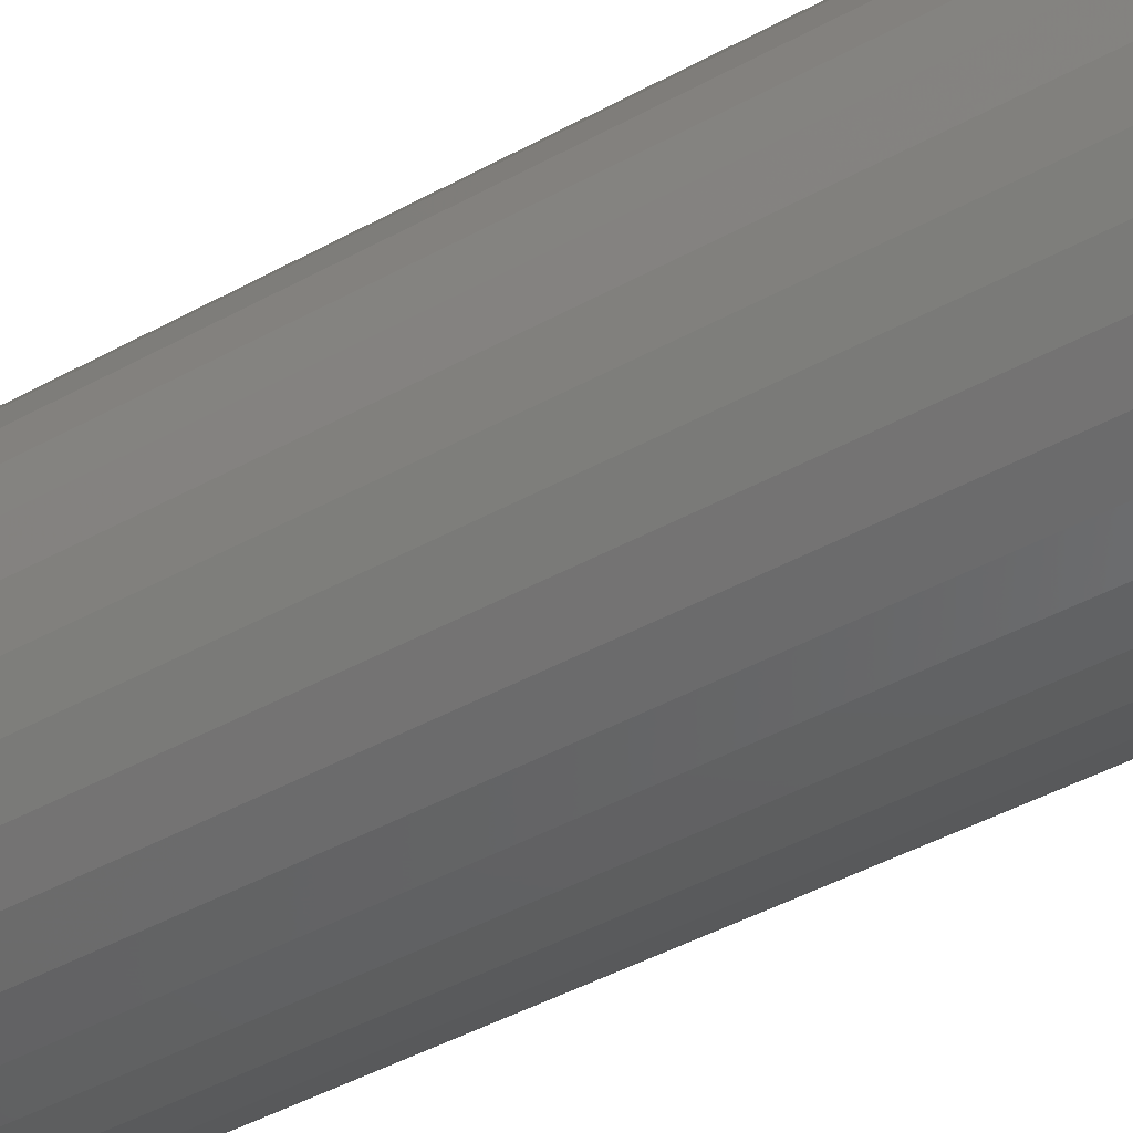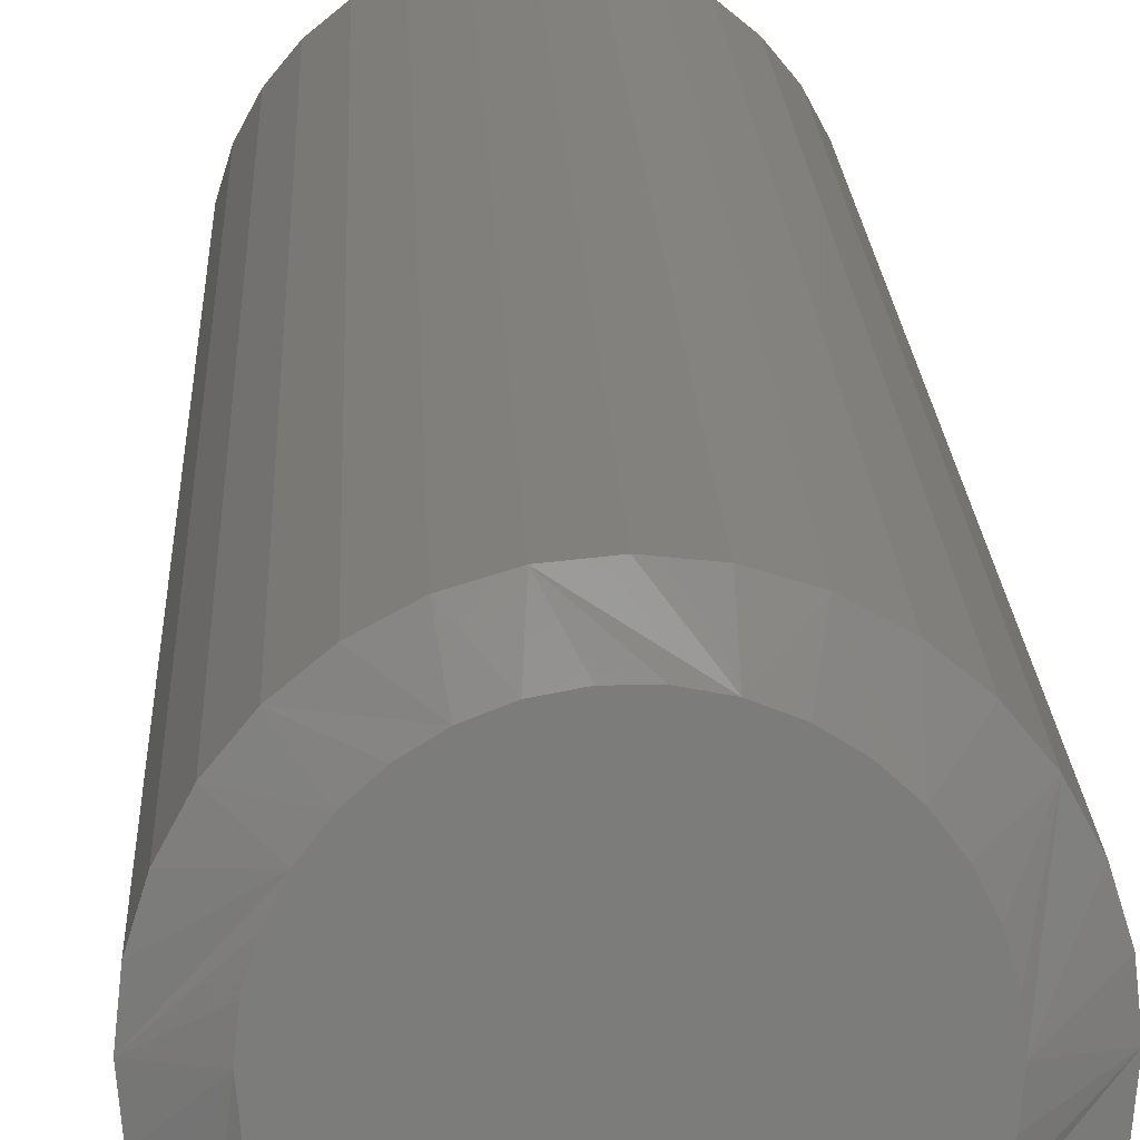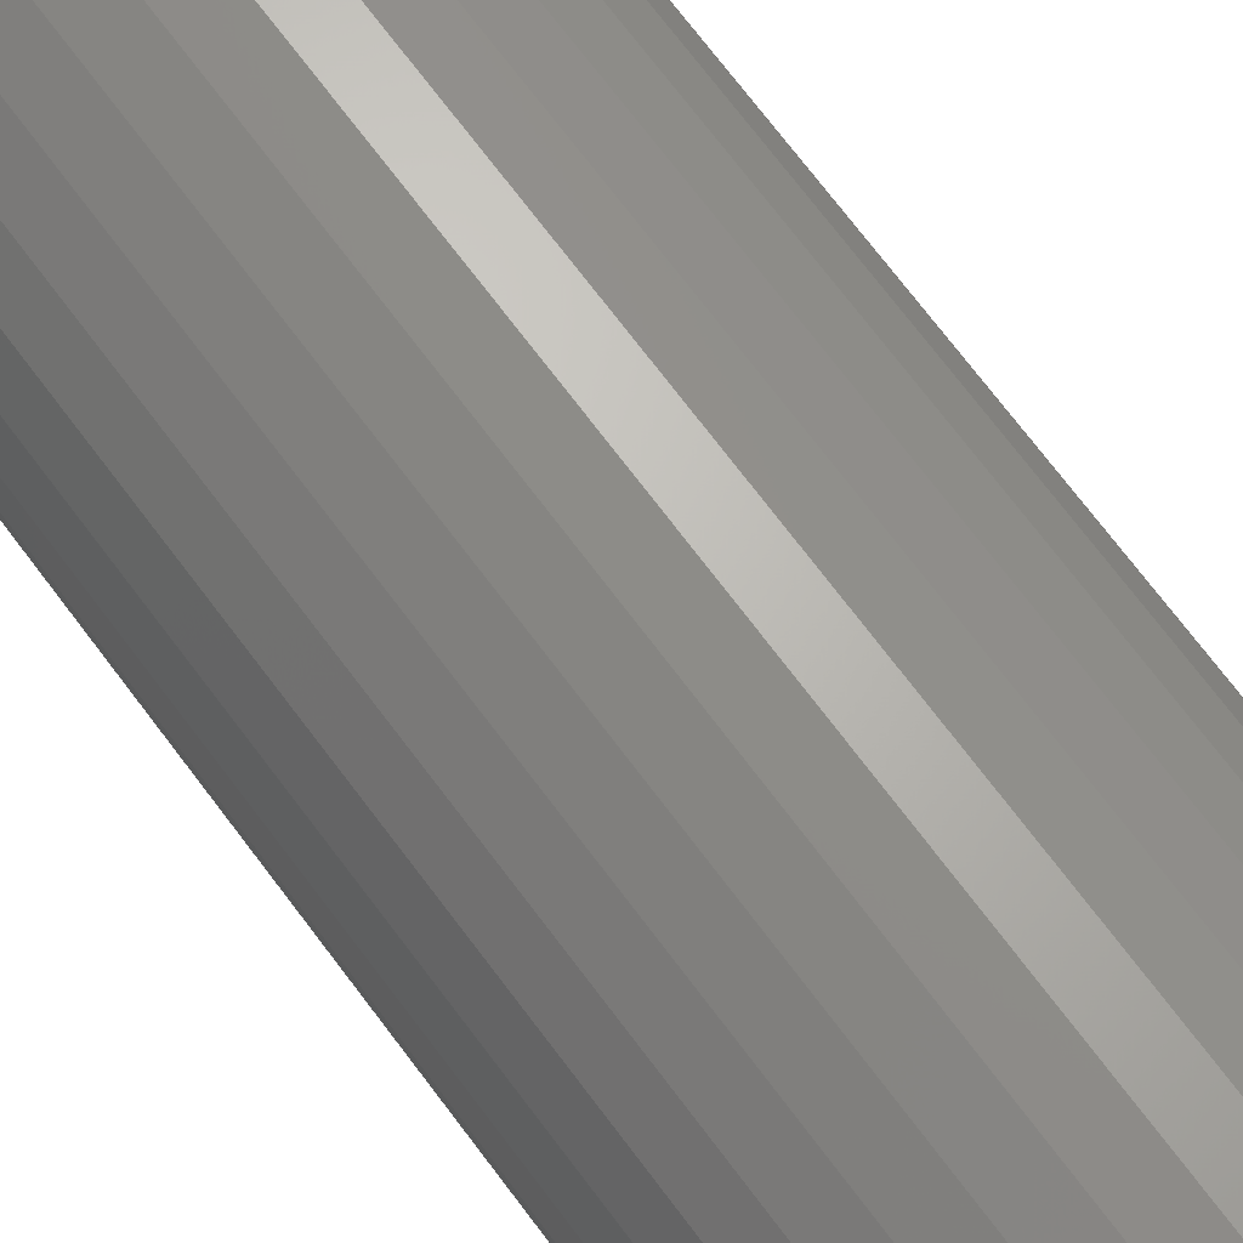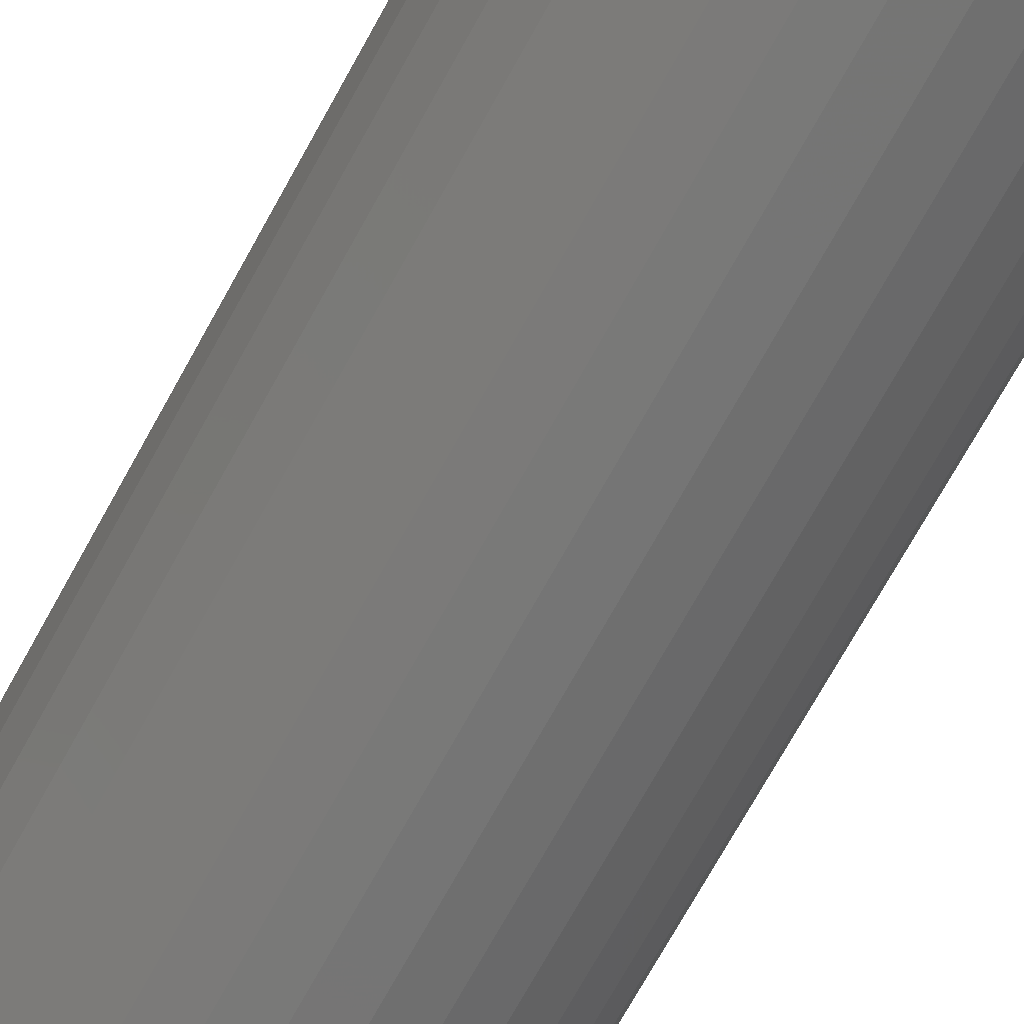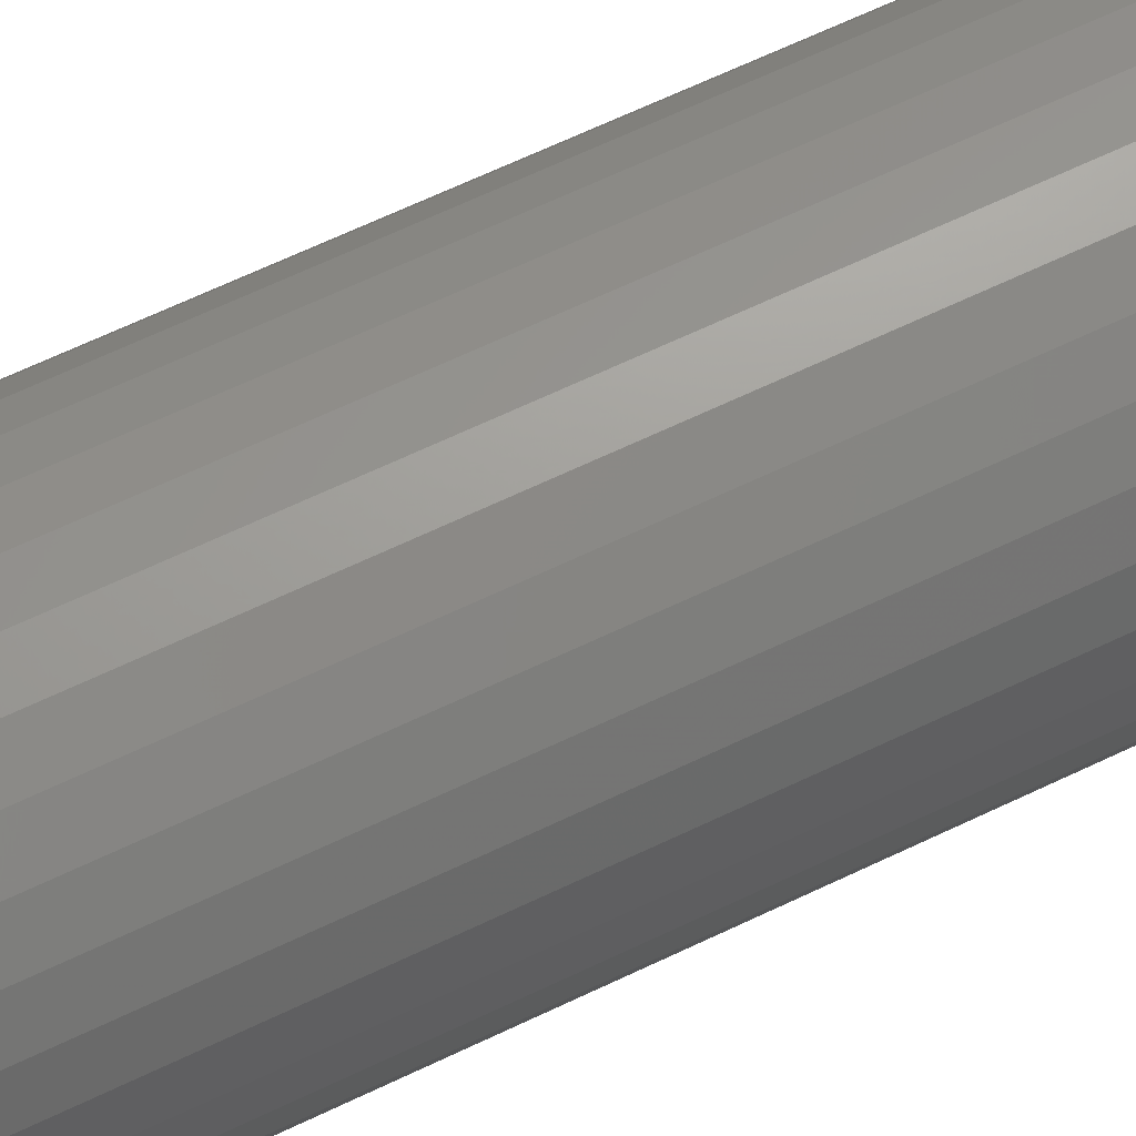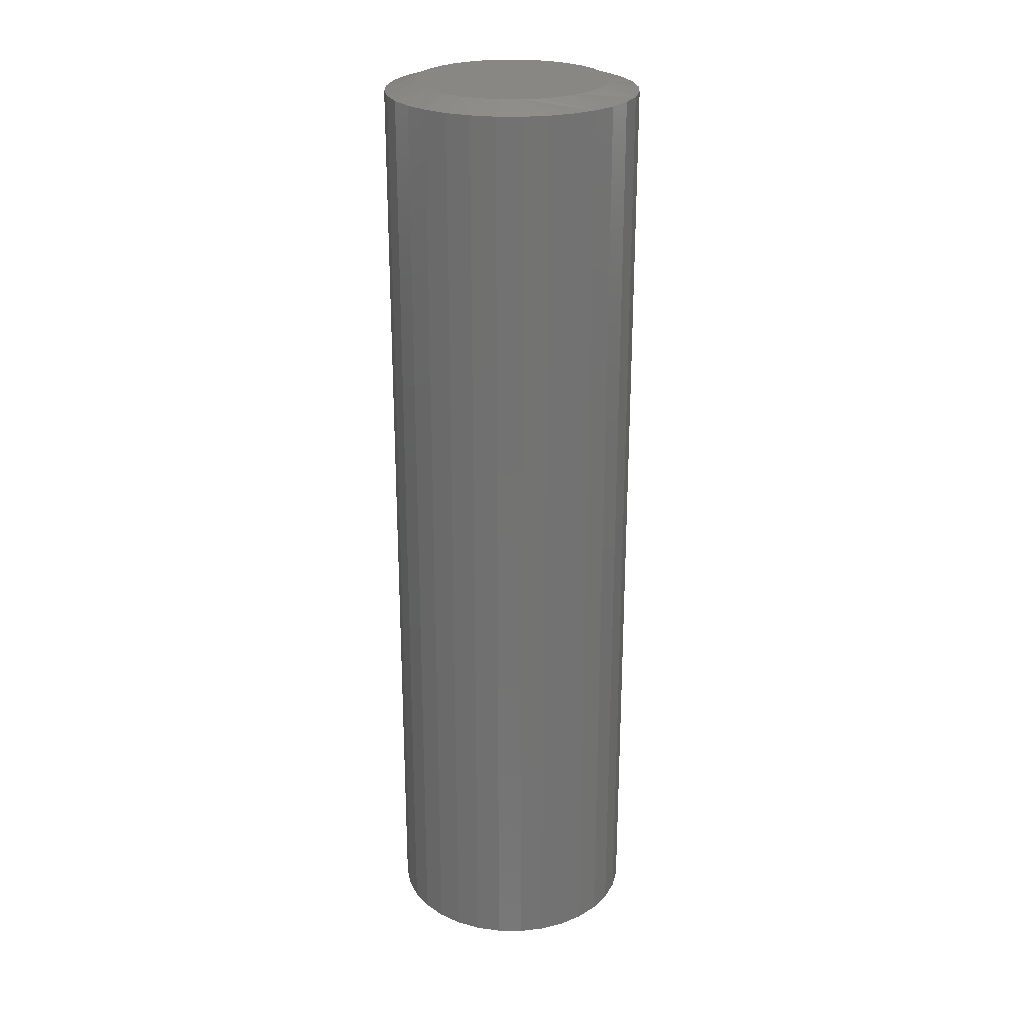
<metadata>
{"format":"stl","ext":"stl","renderer":"f3d","projection":"perspective","resolution":1024,"background":"white","views":[{"elev":-38.6,"azim":-54.1,"up":"+Y"},{"elev":14.8,"azim":-1.8,"up":"+Y"},{"elev":69.4,"azim":-36.5,"up":"+Y"},{"elev":-70.0,"azim":-28.6,"up":"+Y"},{"elev":64.4,"azim":-115.9,"up":"+Y"},{"elev":25.1,"azim":51.8,"up":"+Z"}]}
</metadata>
<code>
# stl→obj: 97 verts, 190 faces
v 0.009464 0.0764 0.75
v -0.004695 0.0764 0.75
v -0.01861 0.0738 0.75
v 0.02338 0.0738 0.75
v -0.03182 0.06868 0.75
v 0.03658 0.06868 0.75
v -0.04385 0.06123 0.75
v 0.04862 0.06123 0.75
v -0.05432 0.05169 0.75
v 0.05909 0.05169 0.75
v 0.05664 -0.05425 0.75
v -0.04024 -0.0638 0.75
v 0.04501 -0.0638 0.75
v -0.02698 -0.07089 0.75
v 0.03175 -0.07089 0.75
v -0.01258 -0.07525 0.75
v 0.01735 -0.07525 0.75
v 0.002385 -0.07673 0.75
v 0.06762 0.04039 0.75
v -0.06285 0.04039 0.75
v 0.07393 0.02772 0.75
v -0.06916 0.02772 0.75
v 0.07781 0.0141 0.75
v -0.07304 0.0141 0.75
v 0.07911 -3.612e-17 0.75
v -0.07434 -4.344e-07 0.75
v 0.07764 -0.01497 0.75
v -0.07287 -0.01497 0.75
v 0.07327 -0.02936 0.75
v -0.0685 -0.02936 0.75
v 0.06618 -0.04263 0.75
v -0.06141 -0.04263 0.75
v -0.05187 -0.05425 0.75
v 0.1025 0 0
v 0.1025 -1.135e-16 0.7422
v 0.1006 -0.01954 0
v 0.1006 -0.01954 0.7422
v 0.09492 -0.03833 0
v 0.09492 -0.03833 0.7422
v 0.08567 -0.05565 0
v 0.08567 -0.05565 0.7422
v 0.07321 -0.07083 0
v 0.07321 -0.07083 0.7422
v 0.05803 -0.08328 0
v 0.05803 -0.08328 0.7422
v 0.04072 -0.09254 0
v 0.04072 -0.09254 0.7422
v 0.02193 -0.09824 0
v 0.02193 -0.09824 0.7422
v 0.002385 -0.1002 0
v 0.002385 -0.1002 0.7422
v -0.01716 -0.09824 0
v -0.01716 -0.09824 0.7422
v -0.03595 -0.09254 0
v -0.03595 -0.09254 0.7422
v -0.05326 -0.08328 0
v -0.05326 -0.08328 0.7422
v -0.06844 -0.07083 0
v -0.06844 -0.07083 0.7422
v -0.0809 -0.05565 0
v -0.0809 -0.05565 0.7422
v -0.09016 -0.03833 0
v -0.09016 -0.03833 0.7422
v -0.09585 -0.01954 0
v -0.09585 -0.01954 0.7422
v -0.09778 5.675e-17 0
v -0.09778 5.675e-17 0.7422
v -0.09585 0.01954 0
v -0.09585 0.01954 0.7422
v -0.09016 0.03833 0
v -0.09016 0.03833 0.7422
v -0.0809 0.05565 0
v -0.0809 0.05565 0.7422
v -0.06844 0.07083 0
v -0.06844 0.07083 0.7422
v -0.05326 0.08328 0
v -0.05326 0.08328 0.7422
v -0.03595 0.09254 0
v -0.03595 0.09254 0.7422
v -0.01716 0.09824 0
v -0.01716 0.09824 0.7422
v 0.002385 0.1002 0
v 0.002385 0.1002 0.7422
v 0.02193 0.09824 0
v 0.02193 0.09824 0.7422
v 0.04072 0.09254 0
v 0.04072 0.09254 0.7422
v 0.05803 0.08328 0
v 0.05803 0.08328 0.7422
v 0.07321 0.07083 0
v 0.07321 0.07083 0.7422
v 0.08567 0.05565 0
v 0.08567 0.05565 0.7422
v 0.09492 0.03833 0
v 0.09492 0.03833 0.7422
v 0.1006 0.01954 0
v 0.1006 0.01954 0.7422
f 1 2 3
f 1 3 4
f 4 3 5
f 4 5 6
f 6 5 7
f 6 7 8
f 8 7 9
f 8 9 10
f 11 12 13
f 13 12 14
f 13 14 15
f 15 14 16
f 15 16 17
f 17 16 18
f 10 9 19
f 19 9 20
f 19 20 21
f 21 20 22
f 21 22 23
f 23 22 24
f 23 24 25
f 25 24 26
f 25 26 27
f 27 26 28
f 27 28 29
f 29 28 30
f 29 30 31
f 31 30 32
f 31 32 11
f 11 32 33
f 11 33 12
f 34 35 36
f 36 35 37
f 36 37 38
f 38 37 39
f 38 39 40
f 40 39 41
f 40 41 42
f 42 41 43
f 42 43 44
f 44 43 45
f 44 45 46
f 46 45 47
f 46 47 48
f 48 47 49
f 48 49 50
f 50 49 51
f 50 51 52
f 52 51 53
f 52 53 54
f 54 53 55
f 54 55 56
f 56 55 57
f 56 57 58
f 58 57 59
f 58 59 60
f 60 59 61
f 60 61 62
f 62 61 63
f 62 63 64
f 64 63 65
f 64 65 66
f 66 65 67
f 66 67 68
f 68 67 69
f 68 69 70
f 70 69 71
f 70 71 72
f 72 71 73
f 72 73 74
f 74 73 75
f 74 75 76
f 76 75 77
f 76 77 78
f 78 77 79
f 78 79 80
f 80 79 81
f 80 81 82
f 82 81 83
f 82 83 84
f 84 83 85
f 84 85 86
f 86 85 87
f 86 87 88
f 88 87 89
f 88 89 90
f 90 89 91
f 90 91 92
f 92 91 93
f 92 93 94
f 94 93 95
f 94 95 96
f 96 95 97
f 96 97 34
f 34 97 35
f 57 55 33
f 30 61 32
f 61 30 28
f 51 49 16
f 12 55 14
f 12 33 55
f 45 43 15
f 18 49 17
f 18 16 49
f 39 37 31
f 13 43 11
f 13 15 43
f 35 25 27
f 35 27 29
f 35 29 31
f 35 31 37
f 26 67 65
f 26 65 63
f 26 63 61
f 26 61 28
f 57 33 59
f 59 33 32
f 59 32 61
f 51 16 53
f 53 16 14
f 53 14 55
f 45 15 47
f 47 15 17
f 47 17 49
f 39 31 41
f 41 31 11
f 41 11 43
f 89 87 10
f 91 89 10
f 83 81 4
f 85 83 4
f 4 87 85
f 6 87 4
f 87 6 8
f 8 10 87
f 77 75 5
f 5 79 77
f 3 79 5
f 3 81 79
f 2 81 3
f 81 2 1
f 1 4 81
f 71 69 20
f 20 73 71
f 9 73 20
f 9 75 73
f 7 75 9
f 7 5 75
f 93 91 10
f 93 10 19
f 93 19 21
f 93 21 23
f 93 23 25
f 67 26 24
f 67 24 22
f 67 22 20
f 67 20 69
f 25 35 97
f 25 97 95
f 25 95 93
f 82 84 80
f 78 80 84
f 86 78 84
f 76 78 86
f 88 76 86
f 46 54 44
f 52 54 46
f 48 52 46
f 50 52 48
f 54 56 44
f 44 56 58
f 44 58 42
f 42 58 60
f 42 60 40
f 40 60 62
f 40 62 38
f 38 62 64
f 38 64 36
f 36 64 66
f 36 66 34
f 34 66 68
f 34 68 96
f 96 68 70
f 96 70 94
f 94 70 72
f 94 72 92
f 92 72 74
f 92 74 90
f 90 74 76
f 90 76 88

</code>
